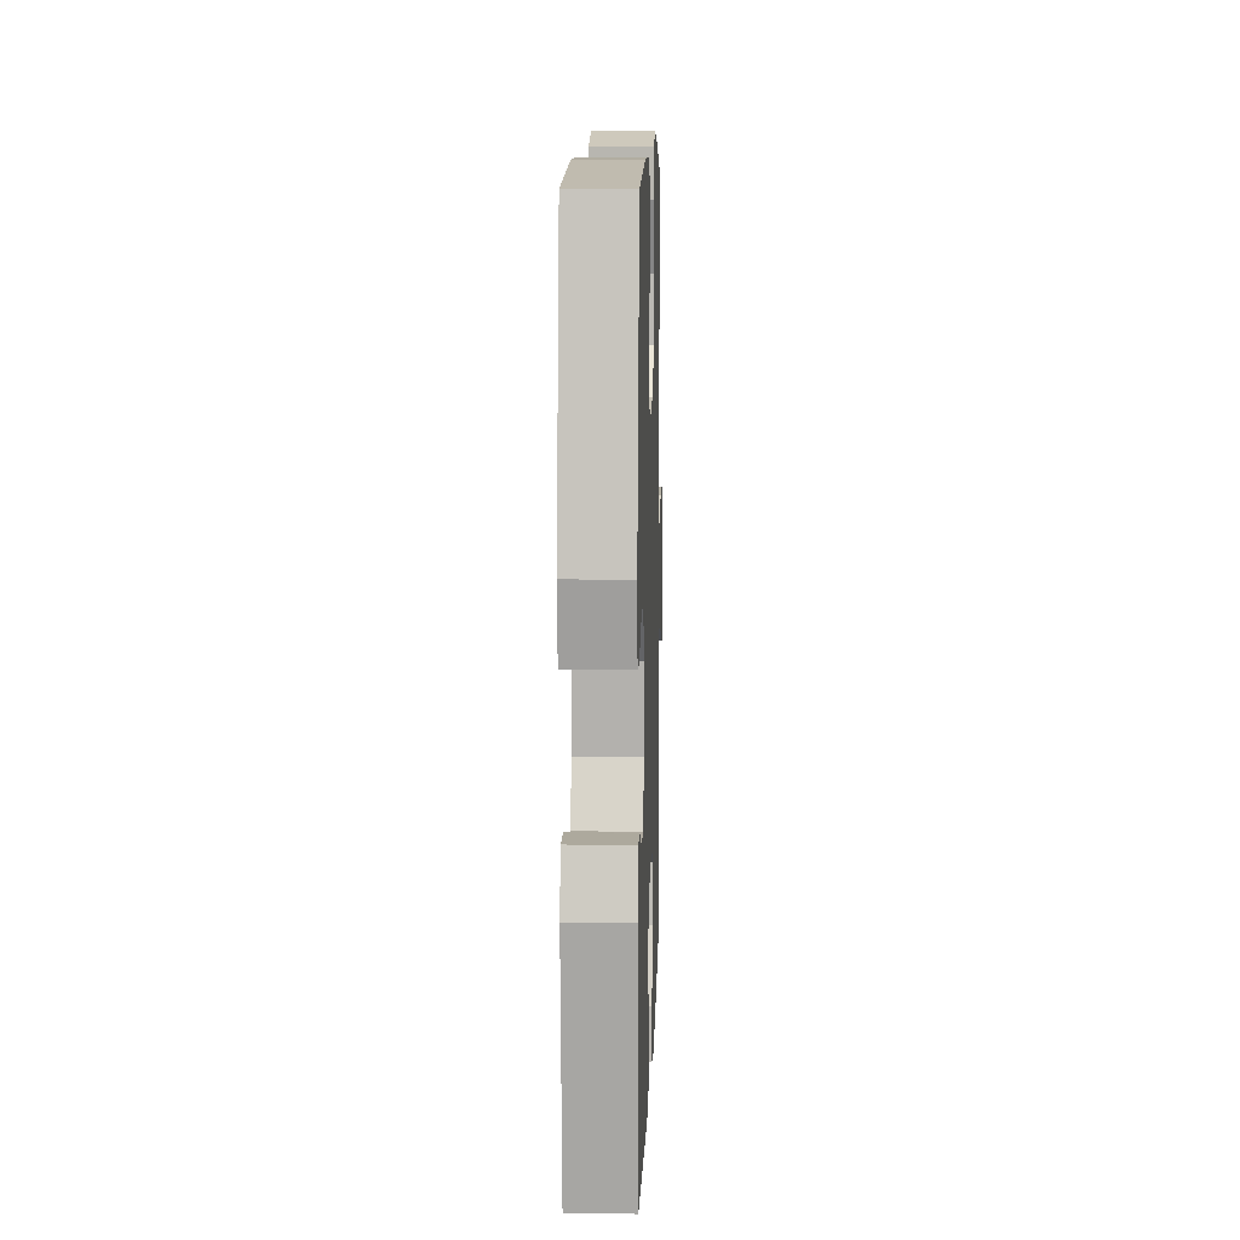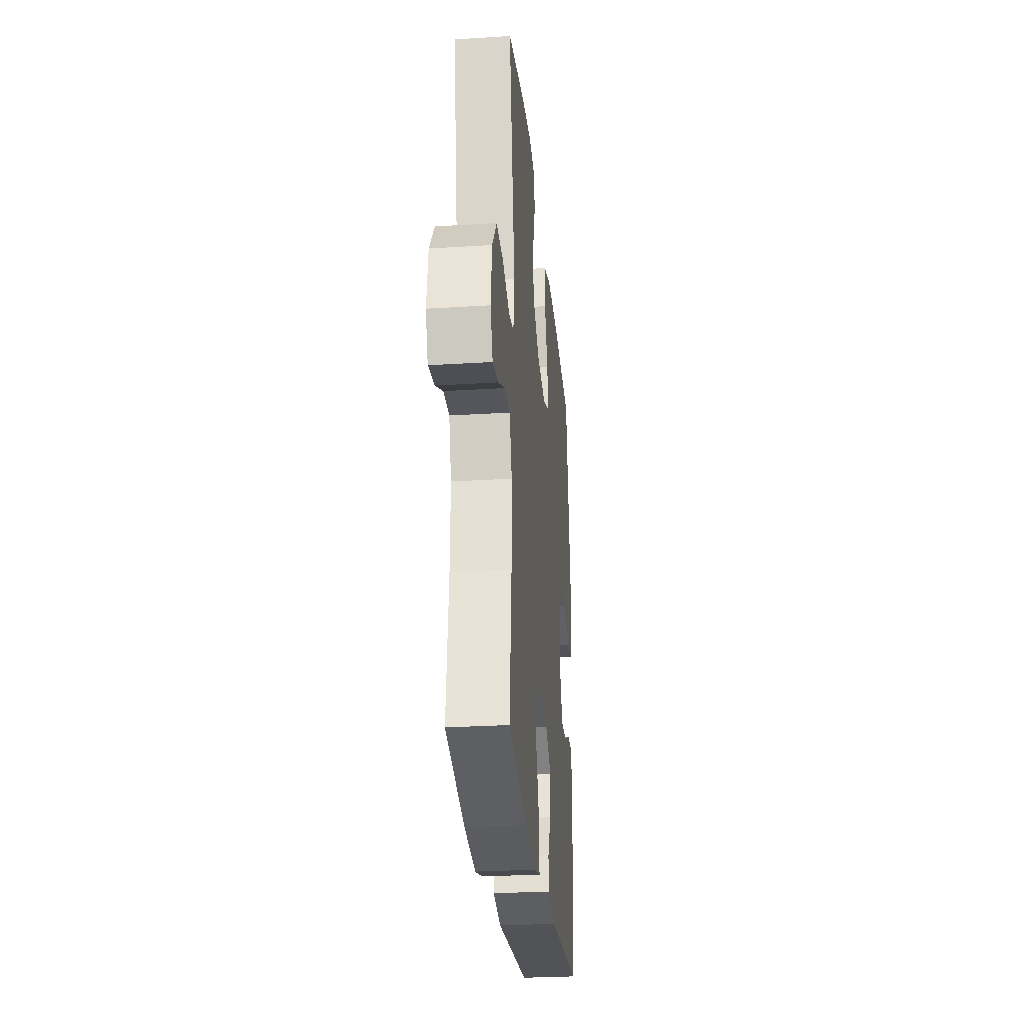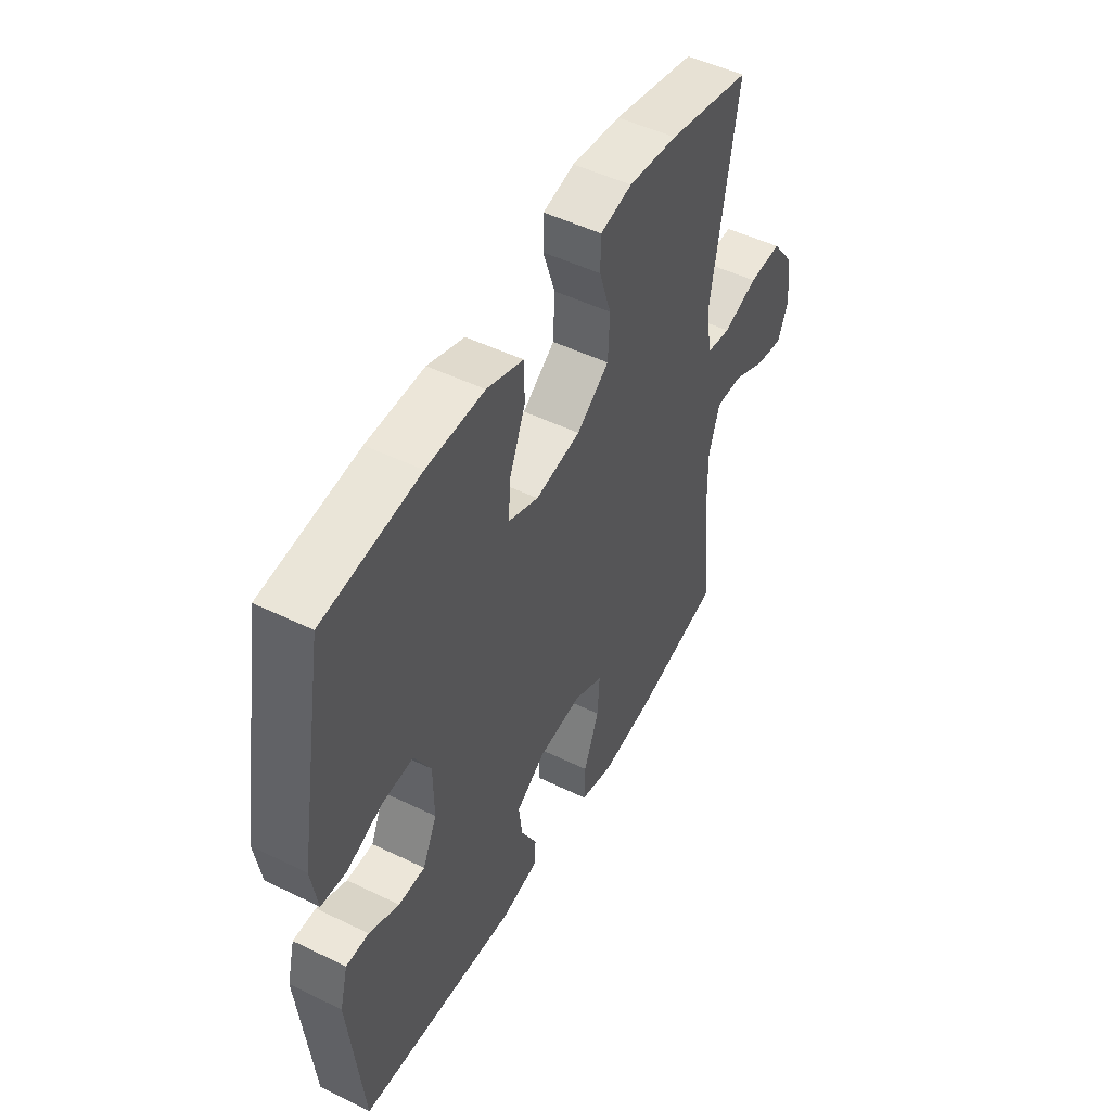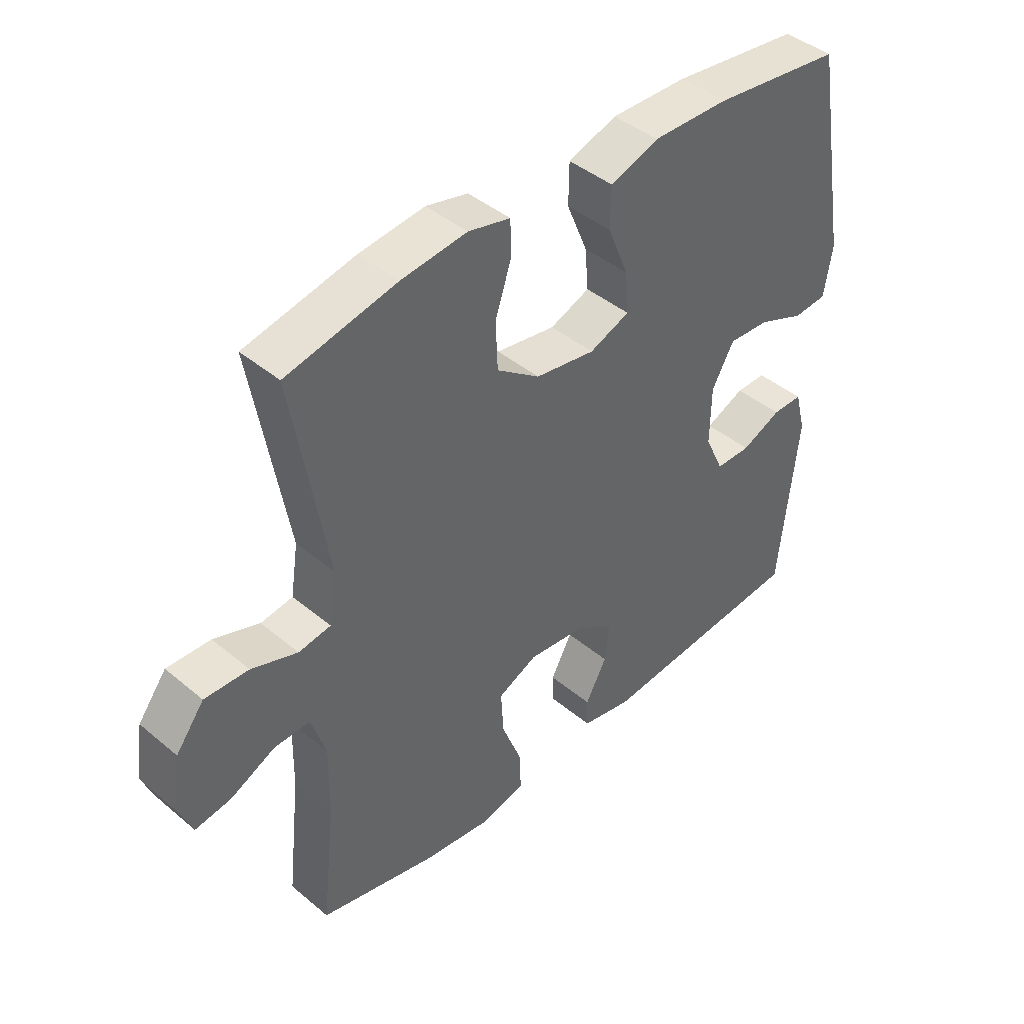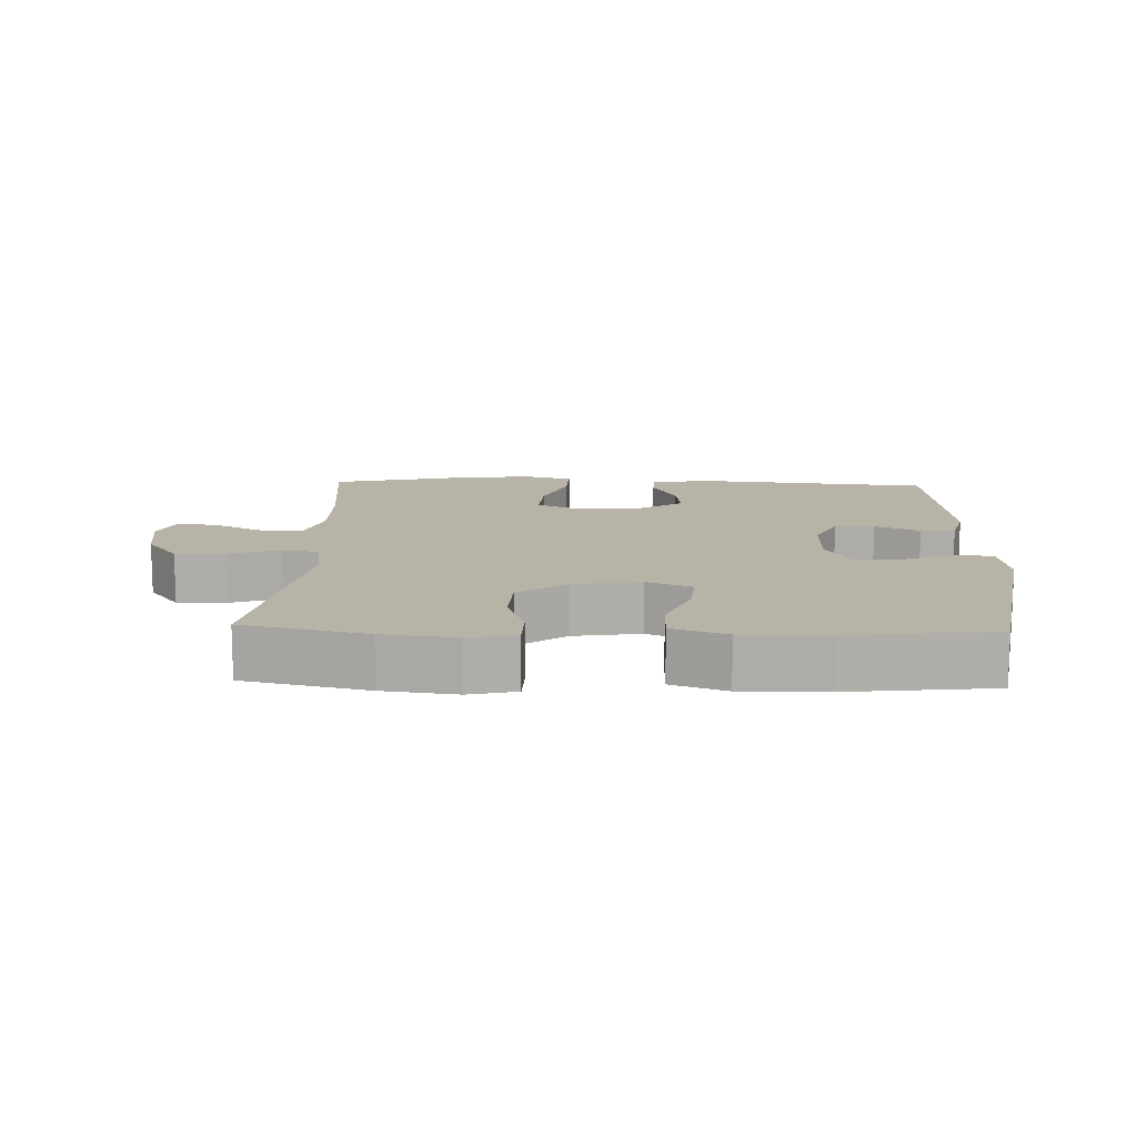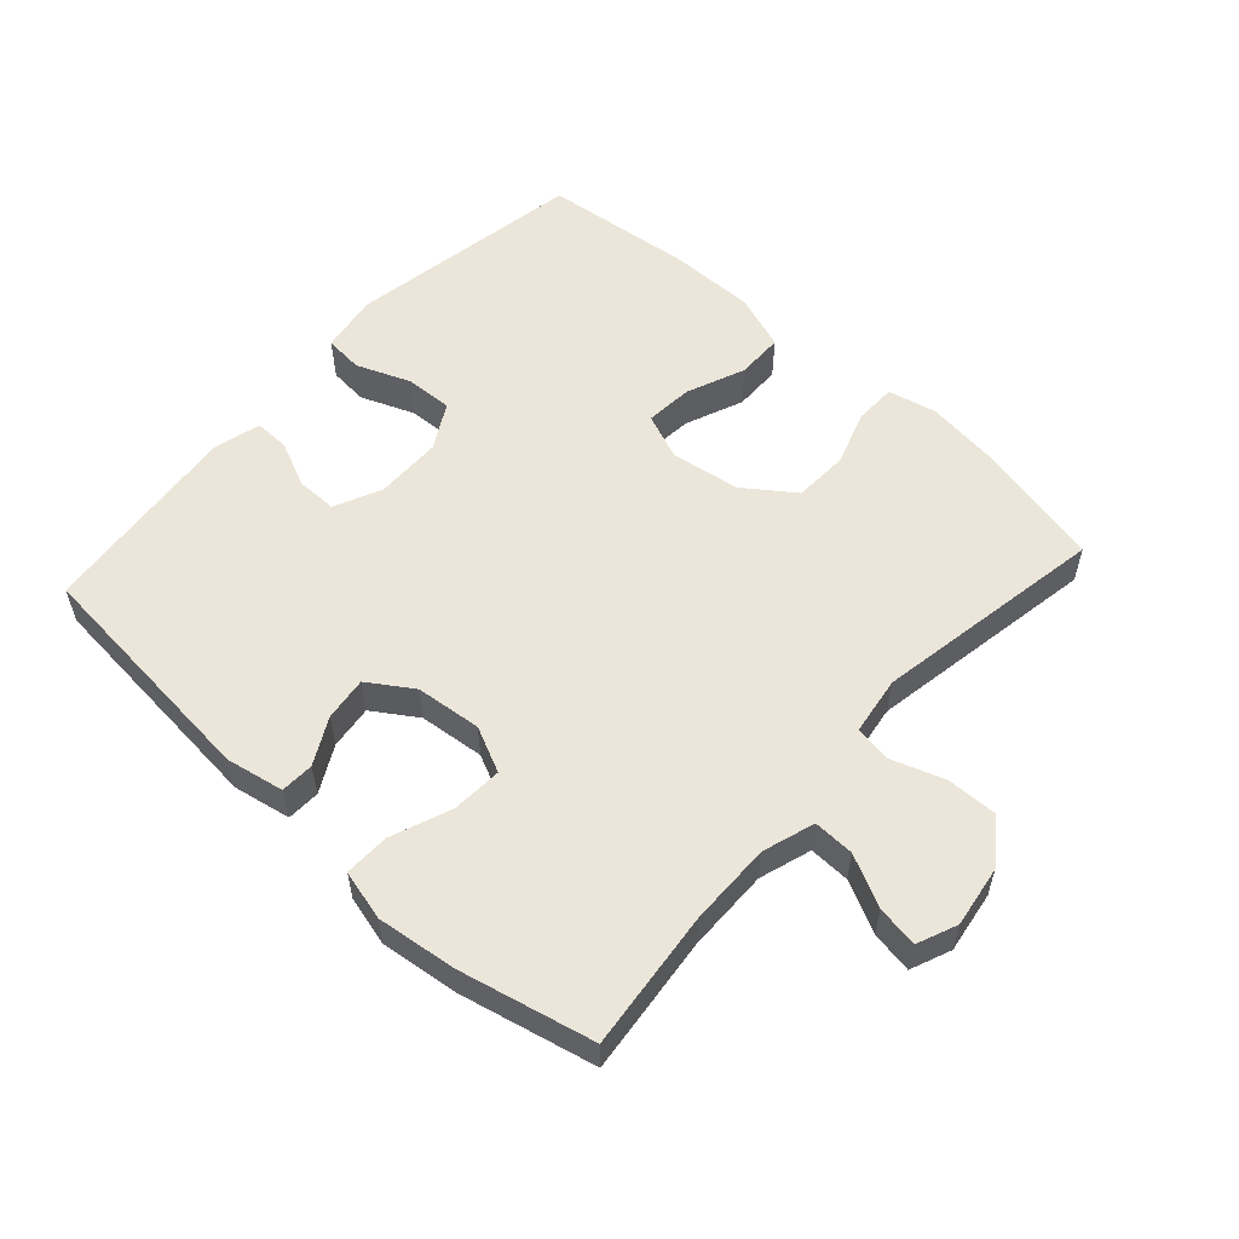
<metadata>
{"format":"obj","ext":"obj","renderer":"f3d","projection":"perspective","resolution":1024,"background":"white","views":[{"elev":9.5,"azim":91.9,"up":"+Z"},{"elev":-27.7,"azim":-84.5,"up":"+Z"},{"elev":49.4,"azim":118.3,"up":"+Z"},{"elev":42.6,"azim":-45.1,"up":"+Z"},{"elev":12.9,"azim":2.1,"up":"+Y"},{"elev":56.6,"azim":-137.8,"up":"+Y"}]}
</metadata>
<code>
o path272
v -0.2761 0.0375 -0.543
v -0.1556 0.0375 -0.5584
v -0.0798 0.0375 -0.5389
v -0.08175 0.0375 -0.4702
v -0.117 0.0375 -0.3792
v -0.1216 0.0375 -0.3028
v -0.05298 0.0375 -0.2707
v 0.04647 0.0375 -0.2813
v 0.113 0.0375 -0.3254
v 0.1047 0.0375 -0.3918
v 0.06762 0.0375 -0.4611
v 0.06956 0.0375 -0.5119
v 0.1574 0.0375 -0.5291
v 0.5225 0.0375 -0.4956
v 0.5545 0.0375 -0.19
v 0.5359 0.0375 -0.1178
v 0.4833 0.0375 -0.1184
v 0.4142 0.0375 -0.1491
v 0.353 0.0375 -0.1492
v 0.3202 0.0375 -0.07813
v 0.3217 0.0375 0.02266
v 0.3601 0.0375 0.09135
v 0.4321 0.0375 0.08734
v 0.5126 0.0375 0.05505
v 0.5708 0.0375 0.06012
v 0.5849 0.0375 0.1478
v 0.5225 0.0375 0.5061
v 0.2999 0.0375 0.5318
v 0.1675 0.0375 0.5337
v 0.08264 0.0375 0.5045
v 0.08161 0.0375 0.4334
v 0.1178 0.0375 0.3453
v 0.1238 0.0375 0.2738
v 0.0541 0.0375 0.2461
v -0.04988 0.0375 0.2625
v -0.1249 0.0375 0.3166
v -0.1284 0.0375 0.3984
v -0.1005 0.0375 0.4838
v -0.1017 0.0375 0.5447
v -0.1746 0.0375 0.5616
v -0.2883 0.0375 0.548
v -0.4795 0.0375 0.5061
v -0.4188 0.0375 0.1552
v -0.4321 0.0375 0.06723
v -0.488 0.0375 0.05842
v -0.5677 0.0375 0.08612
v -0.6438 0.0375 0.08829
v -0.6931 0.0375 0.02319
v -0.7073 0.0375 -0.06969
v -0.6822 0.0375 -0.1305
v -0.6191 0.0375 -0.1202
v -0.5417 0.0375 -0.08217
v -0.4796 0.0375 -0.0805
v -0.4543 0.0375 -0.1595
v -0.4563 0.0375 -0.2846
v -0.4795 0.0375 -0.4956
v -0.2761 -0.0375 -0.543
v -0.1556 -0.0375 -0.5584
v -0.0798 -0.0375 -0.5389
v -0.08175 -0.0375 -0.4702
v -0.117 -0.0375 -0.3792
v -0.1216 -0.0375 -0.3028
v -0.05298 -0.0375 -0.2707
v 0.04647 -0.0375 -0.2813
v 0.113 -0.0375 -0.3254
v 0.1047 -0.0375 -0.3918
v 0.06762 -0.0375 -0.4611
v 0.06956 -0.0375 -0.5119
v 0.1574 -0.0375 -0.5291
v 0.5225 -0.0375 -0.4956
v 0.5545 -0.0375 -0.19
v 0.5359 -0.0375 -0.1178
v 0.4833 -0.0375 -0.1184
v 0.4142 -0.0375 -0.1491
v 0.353 -0.0375 -0.1492
v 0.3202 -0.0375 -0.07813
v 0.3217 -0.0375 0.02266
v 0.3601 -0.0375 0.09135
v 0.4321 -0.0375 0.08734
v 0.5126 -0.0375 0.05505
v 0.5708 -0.0375 0.06012
v 0.5849 -0.0375 0.1478
v 0.5225 -0.0375 0.5061
v 0.2999 -0.0375 0.5318
v 0.1675 -0.0375 0.5337
v 0.08264 -0.0375 0.5045
v 0.08161 -0.0375 0.4334
v 0.1178 -0.0375 0.3453
v 0.1238 -0.0375 0.2738
v 0.0541 -0.0375 0.2461
v -0.04988 -0.0375 0.2625
v -0.1249 -0.0375 0.3166
v -0.1284 -0.0375 0.3984
v -0.1005 -0.0375 0.4838
v -0.1017 -0.0375 0.5447
v -0.1746 -0.0375 0.5616
v -0.2883 -0.0375 0.548
v -0.4795 -0.0375 0.5061
v -0.4188 -0.0375 0.1552
v -0.4321 -0.0375 0.06723
v -0.488 -0.0375 0.05842
v -0.5677 -0.0375 0.08612
v -0.6438 -0.0375 0.08829
v -0.6931 -0.0375 0.02319
v -0.7073 -0.0375 -0.06969
v -0.6822 -0.0375 -0.1305
v -0.6191 -0.0375 -0.1202
v -0.5417 -0.0375 -0.08217
v -0.4796 -0.0375 -0.0805
v -0.4543 -0.0375 -0.1595
v -0.4563 -0.0375 -0.2846
v -0.4795 -0.0375 -0.4956
v -0.2761 0.0375 -0.543
v -0.1556 0.0375 -0.5584
v -0.0798 0.0375 -0.5389
v -0.0798 0.0375 -0.5389
v -0.08175 0.0375 -0.4702
v 0.06956 0.0375 -0.5119
v 0.06956 0.0375 -0.5119
v 0.1574 0.0375 -0.5291
v 0.06762 0.0375 -0.4611
v -0.4795 0.0375 -0.4956
v -0.4795 0.0375 -0.4956
v 0.5225 0.0375 -0.4956
v 0.5225 0.0375 -0.4956
v -0.117 0.0375 -0.3792
v 0.1047 0.0375 -0.3918
v -0.4563 0.0375 -0.2846
v 0.113 0.0375 -0.3254
v 0.113 0.0375 -0.3254
v -0.1216 0.0375 -0.3028
v -0.1216 0.0375 -0.3028
v 0.04647 0.0375 -0.2813
v 0.5545 0.0375 -0.19
v -0.05298 0.0375 -0.2707
v -0.4543 0.0375 -0.1595
v 0.5359 0.0375 -0.1178
v 0.5359 0.0375 -0.1178
v -0.4796 0.0375 -0.0805
v -0.4796 0.0375 -0.0805
v 0.4142 0.0375 -0.1491
v 0.353 0.0375 -0.1492
v 0.353 0.0375 -0.1492
v 0.3202 0.0375 -0.07813
v 0.4833 0.0375 -0.1184
v -0.7073 0.0375 -0.06969
v -0.6822 0.0375 -0.1305
v -0.6822 0.0375 -0.1305
v -0.6191 0.0375 -0.1202
v -0.5417 0.0375 -0.08217
v 0.3217 0.0375 0.02266
v -0.6931 0.0375 0.02319
v 0.3601 0.0375 0.09135
v 0.3601 0.0375 0.09135
v -0.6438 0.0375 0.08829
v 0.4321 0.0375 0.08734
v 0.5126 0.0375 0.05505
v 0.5708 0.0375 0.06012
v 0.5708 0.0375 0.06012
v -0.5677 0.0375 0.08612
v -0.488 0.0375 0.05842
v -0.4321 0.0375 0.06723
v -0.4321 0.0375 0.06723
v 0.5849 0.0375 0.1478
v -0.4188 0.0375 0.1552
v 0.0541 0.0375 0.2461
v -0.04988 0.0375 0.2625
v 0.1238 0.0375 0.2738
v 0.1238 0.0375 0.2738
v -0.1249 0.0375 0.3166
v 0.1178 0.0375 0.3453
v -0.1284 0.0375 0.3984
v 0.08161 0.0375 0.4334
v -0.1005 0.0375 0.4838
v -0.4795 0.0375 0.5061
v -0.4795 0.0375 0.5061
v 0.08264 0.0375 0.5045
v 0.08264 0.0375 0.5045
v 0.5225 0.0375 0.5061
v 0.5225 0.0375 0.5061
v -0.1017 0.0375 0.5447
v -0.1017 0.0375 0.5447
v 0.1675 0.0375 0.5337
v 0.2999 0.0375 0.5318
v -0.2883 0.0375 0.548
v -0.1746 0.0375 0.5616
v -0.2761 -0.0375 -0.543
v -0.1556 -0.0375 -0.5584
v -0.0798 -0.0375 -0.5389
v -0.0798 -0.0375 -0.5389
v -0.08175 -0.0375 -0.4702
v 0.06956 -0.0375 -0.5119
v 0.06956 -0.0375 -0.5119
v 0.1574 -0.0375 -0.5291
v 0.06762 -0.0375 -0.4611
v -0.4795 -0.0375 -0.4956
v -0.4795 -0.0375 -0.4956
v 0.5225 -0.0375 -0.4956
v 0.5225 -0.0375 -0.4956
v -0.117 -0.0375 -0.3792
v 0.1047 -0.0375 -0.3918
v -0.4563 -0.0375 -0.2846
v 0.113 -0.0375 -0.3254
v 0.113 -0.0375 -0.3254
v -0.1216 -0.0375 -0.3028
v -0.1216 -0.0375 -0.3028
v 0.04647 -0.0375 -0.2813
v 0.5545 -0.0375 -0.19
v -0.05298 -0.0375 -0.2707
v -0.4543 -0.0375 -0.1595
v 0.5359 -0.0375 -0.1178
v 0.5359 -0.0375 -0.1178
v -0.4796 -0.0375 -0.0805
v -0.4796 -0.0375 -0.0805
v 0.4142 -0.0375 -0.1491
v 0.353 -0.0375 -0.1492
v 0.353 -0.0375 -0.1492
v 0.3202 -0.0375 -0.07813
v 0.4833 -0.0375 -0.1184
v -0.7073 -0.0375 -0.06969
v -0.6822 -0.0375 -0.1305
v -0.6822 -0.0375 -0.1305
v -0.6191 -0.0375 -0.1202
v -0.5417 -0.0375 -0.08217
v 0.3217 -0.0375 0.02266
v -0.6931 -0.0375 0.02319
v 0.3601 -0.0375 0.09135
v 0.3601 -0.0375 0.09135
v -0.6438 -0.0375 0.08829
v 0.4321 -0.0375 0.08734
v 0.5126 -0.0375 0.05505
v 0.5708 -0.0375 0.06012
v 0.5708 -0.0375 0.06012
v -0.5677 -0.0375 0.08612
v -0.488 -0.0375 0.05842
v -0.4321 -0.0375 0.06723
v -0.4321 -0.0375 0.06723
v 0.5849 -0.0375 0.1478
v -0.4188 -0.0375 0.1552
v 0.0541 -0.0375 0.2461
v -0.04988 -0.0375 0.2625
v 0.1238 -0.0375 0.2738
v 0.1238 -0.0375 0.2738
v -0.1249 -0.0375 0.3166
v 0.1178 -0.0375 0.3453
v -0.1284 -0.0375 0.3984
v 0.08161 -0.0375 0.4334
v -0.1005 -0.0375 0.4838
v -0.4795 -0.0375 0.5061
v -0.4795 -0.0375 0.5061
v 0.08264 -0.0375 0.5045
v 0.08264 -0.0375 0.5045
v 0.5225 -0.0375 0.5061
v 0.5225 -0.0375 0.5061
v -0.1017 -0.0375 0.5447
v -0.1017 -0.0375 0.5447
v 0.1675 -0.0375 0.5337
v 0.2999 -0.0375 0.5318
v -0.2883 -0.0375 0.548
v -0.1746 -0.0375 0.5616
f 210 205 236
f 215 198 208
f 216 198 215
f 239 241 244
f 247 257 251
f 220 223 226
f 230 231 238
f 258 227 253
f 213 210 236
f 240 225 242
f 236 205 209
f 224 213 235
f 260 246 248
f 201 194 203
f 241 209 240
f 224 226 223
f 236 209 241
f 207 203 218
f 189 191 188
f 202 205 210
f 187 200 202
f 209 207 240
f 259 246 260
f 215 208 219
f 194 195 192
f 226 224 234
f 242 225 227
f 201 195 194
f 236 241 239
f 218 203 216
f 198 203 194
f 260 248 255
f 229 226 234
f 239 244 259
f 244 246 259
f 227 230 253
f 200 188 191
f 225 207 218
f 219 208 211
f 221 223 220
f 245 258 257
f 242 227 258
f 205 202 200
f 242 258 245
f 238 231 232
f 253 230 238
f 187 202 196
f 234 224 235
f 203 198 216
f 188 200 187
f 245 257 247
f 240 207 225
f 249 239 259
f 235 213 236
f 1 2 58 57
f 2 116 190 58
f 3 4 60 59
f 119 13 69 193
f 11 12 68 67
f 123 1 57 197
f 13 125 199 69
f 4 5 61 60
f 10 11 67 66
f 55 56 112 111
f 130 10 66 204
f 5 132 206 61
f 8 9 65 64
f 14 15 71 70
f 6 7 63 62
f 54 55 111 110
f 7 8 64 63
f 15 138 212 71
f 140 54 110 214
f 18 143 217 74
f 19 20 76 75
f 17 18 74 73
f 16 17 73 72
f 49 148 222 105
f 50 51 107 106
f 51 52 108 107
f 52 53 109 108
f 20 21 77 76
f 48 49 105 104
f 21 154 228 77
f 47 48 104 103
f 23 24 80 79
f 24 159 233 80
f 46 47 103 102
f 45 46 102 101
f 163 45 101 237
f 25 26 82 81
f 43 44 100 99
f 22 23 79 78
f 34 35 91 90
f 169 34 90 243
f 35 36 92 91
f 32 33 89 88
f 36 37 93 92
f 31 32 88 87
f 37 38 94 93
f 176 43 99 250
f 178 31 87 252
f 26 180 254 82
f 38 182 256 94
f 29 30 86 85
f 28 29 85 84
f 27 28 84 83
f 41 42 98 97
f 40 41 97 96
f 39 40 96 95
f 136 162 131
f 141 134 124
f 142 141 124
f 165 170 167
f 173 177 183
f 146 152 149
f 156 164 157
f 184 179 153
f 139 162 136
f 166 168 151
f 162 135 131
f 150 161 139
f 186 174 172
f 127 129 120
f 167 166 135
f 150 149 152
f 162 167 135
f 133 144 129
f 115 114 117
f 128 136 131
f 113 128 126
f 135 166 133
f 185 186 172
f 141 145 134
f 120 118 121
f 152 160 150
f 168 153 151
f 127 120 121
f 162 165 167
f 144 142 129
f 124 120 129
f 186 181 174
f 155 160 152
f 165 185 170
f 170 185 172
f 153 179 156
f 126 117 114
f 151 144 133
f 145 137 134
f 147 146 149
f 171 183 184
f 168 184 153
f 131 126 128
f 168 171 184
f 164 158 157
f 179 164 156
f 113 122 128
f 160 161 150
f 129 142 124
f 114 113 126
f 171 173 183
f 166 151 133
f 175 185 165
f 161 162 139

</code>
